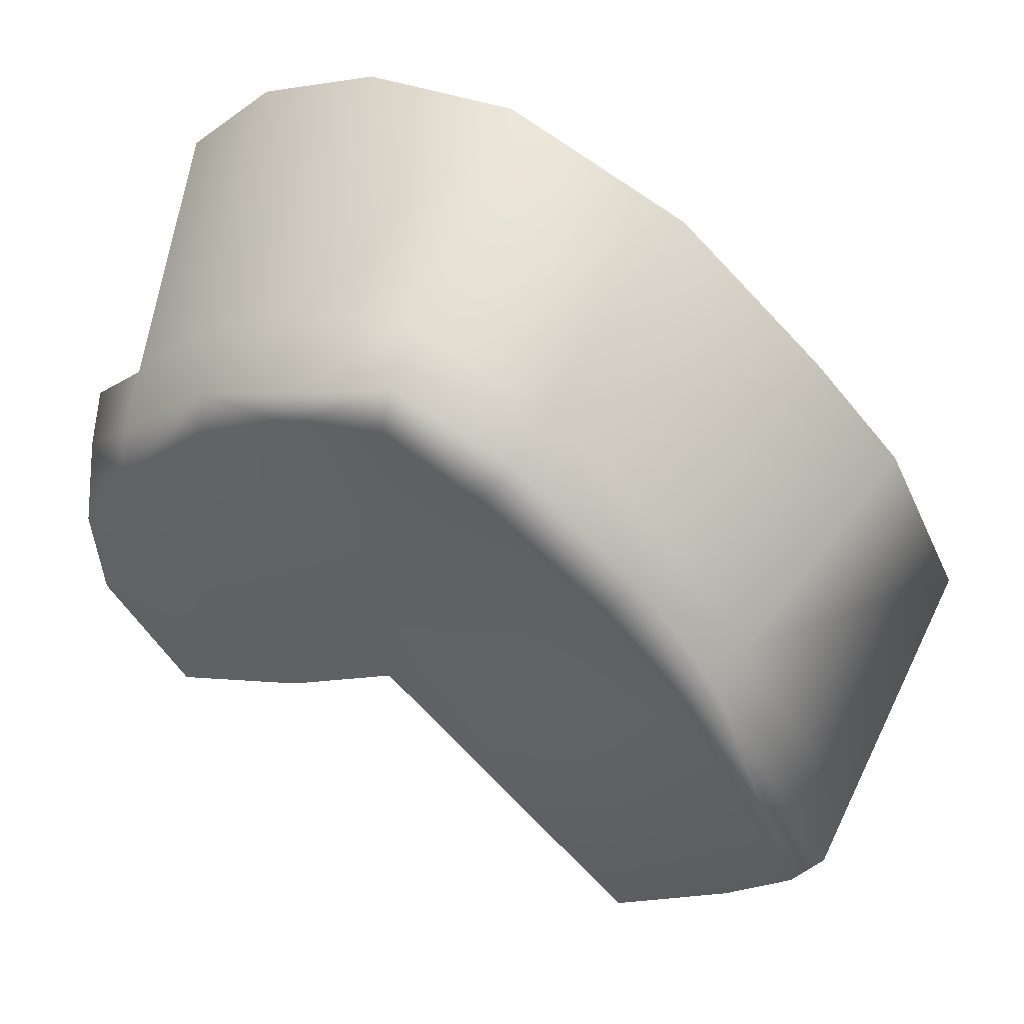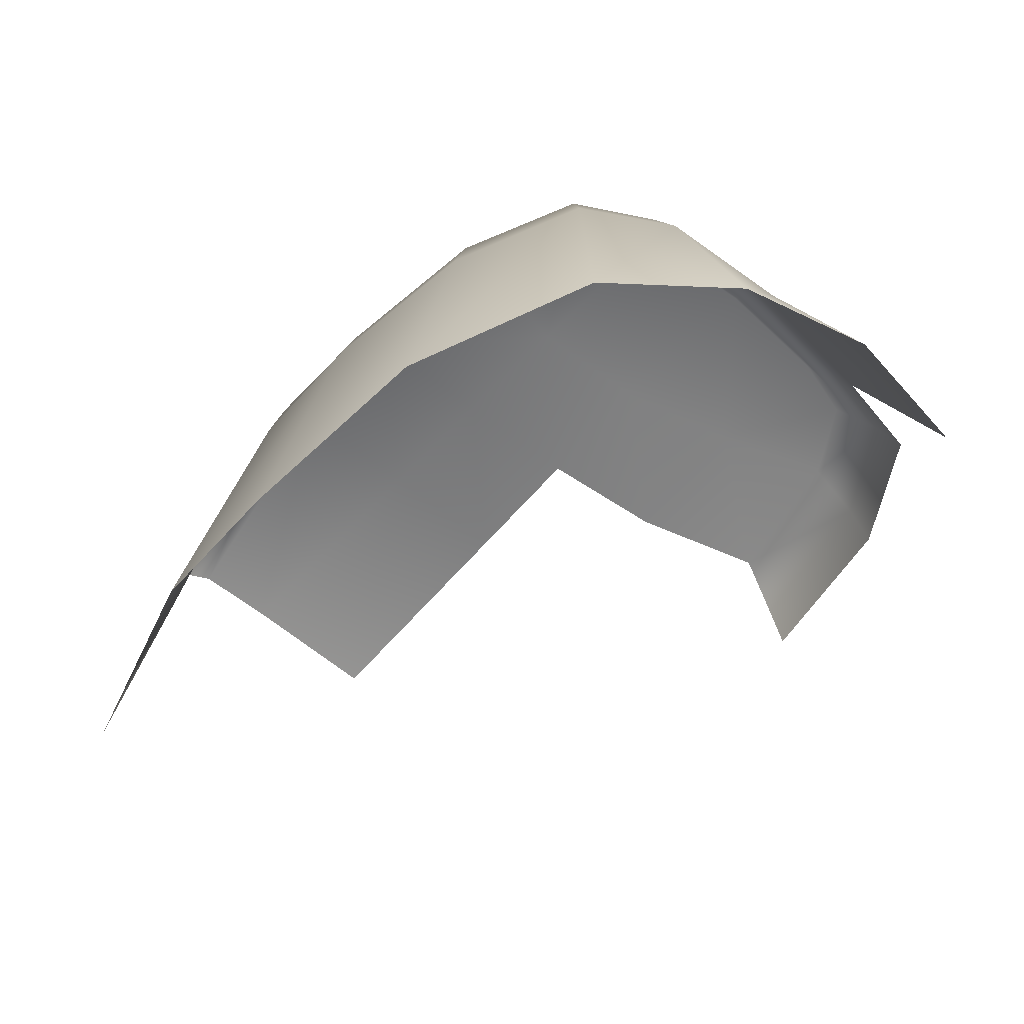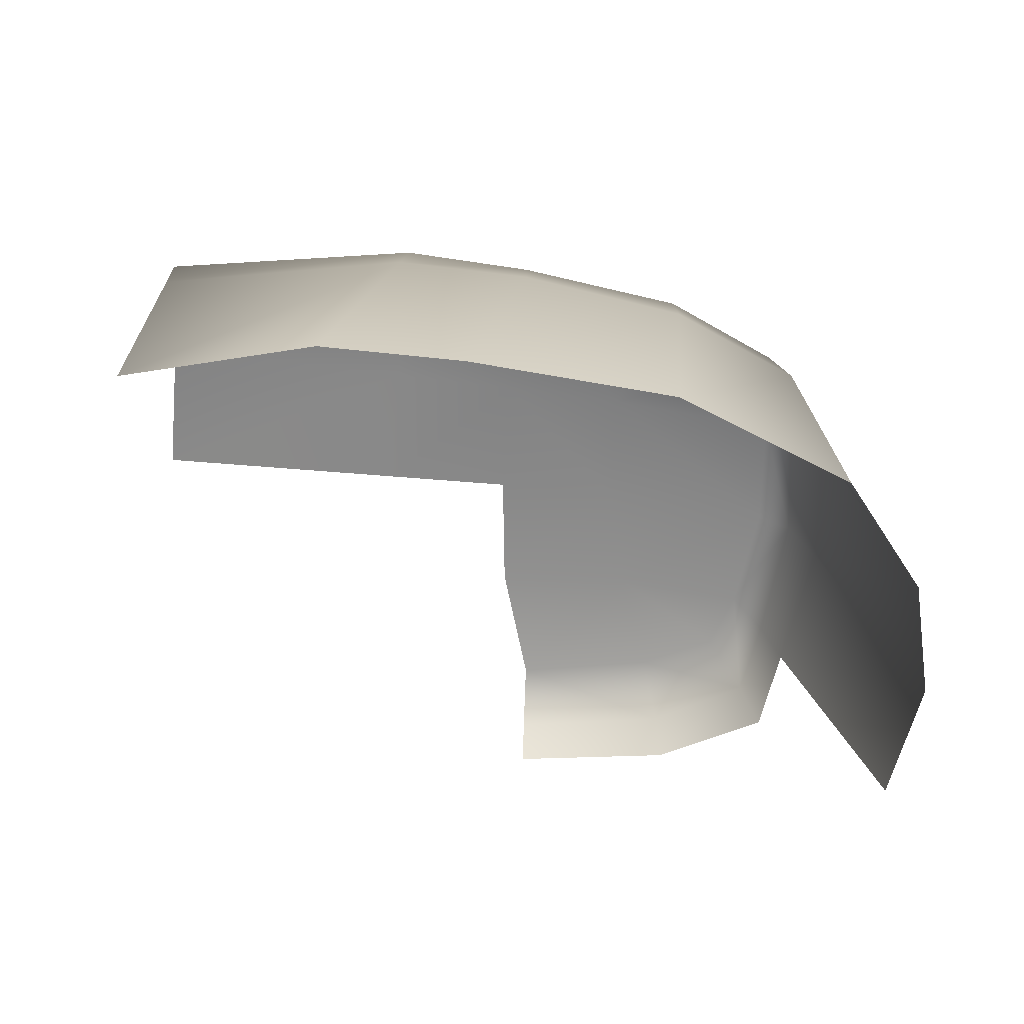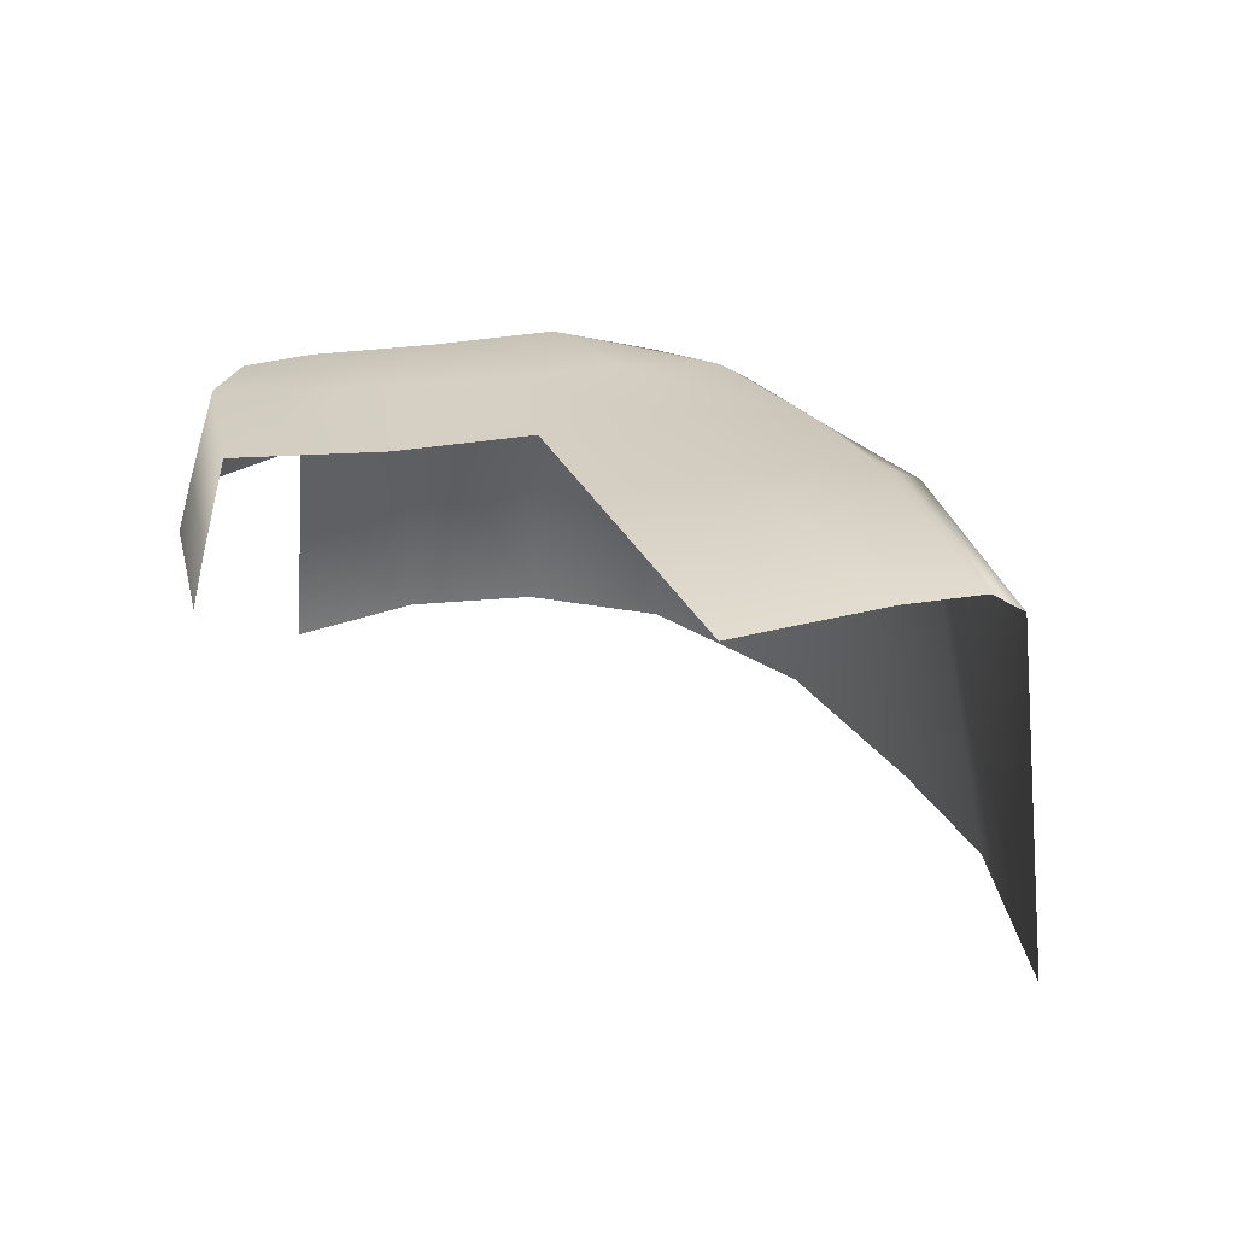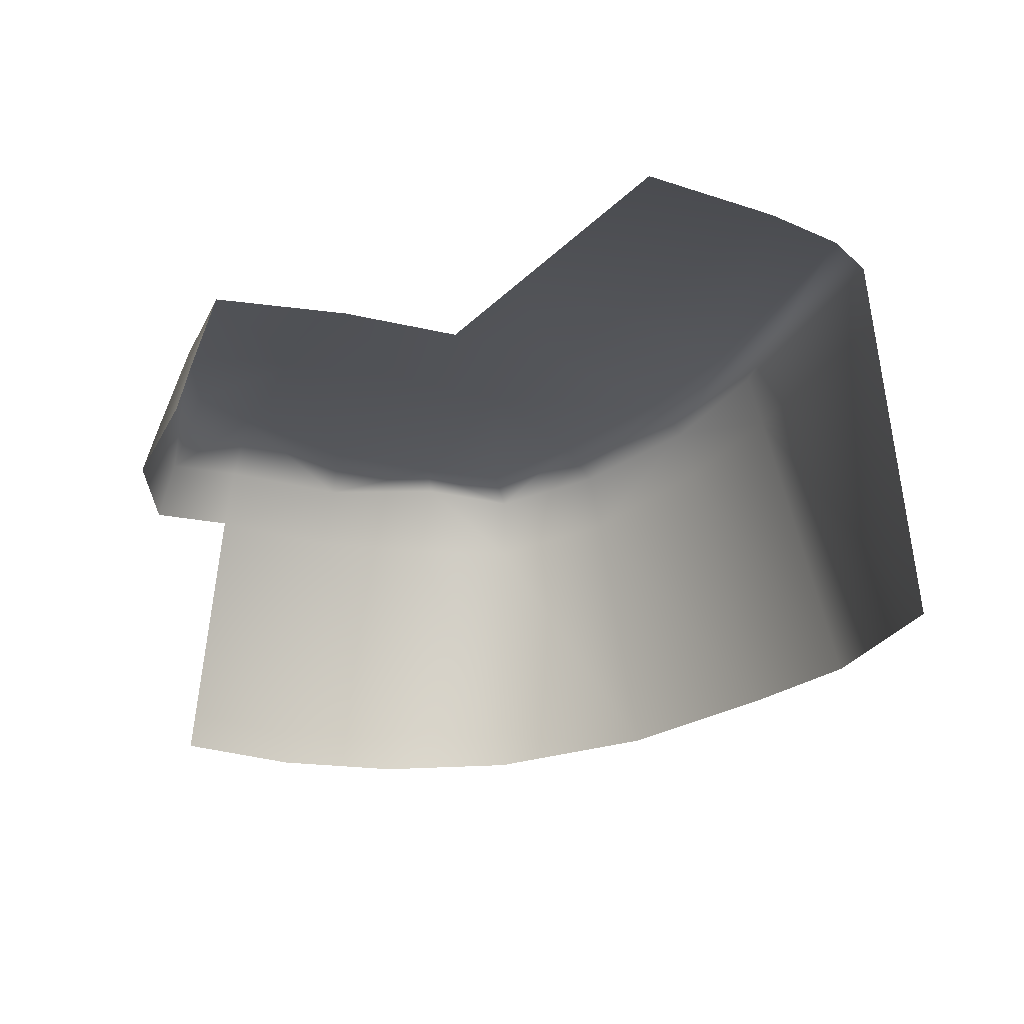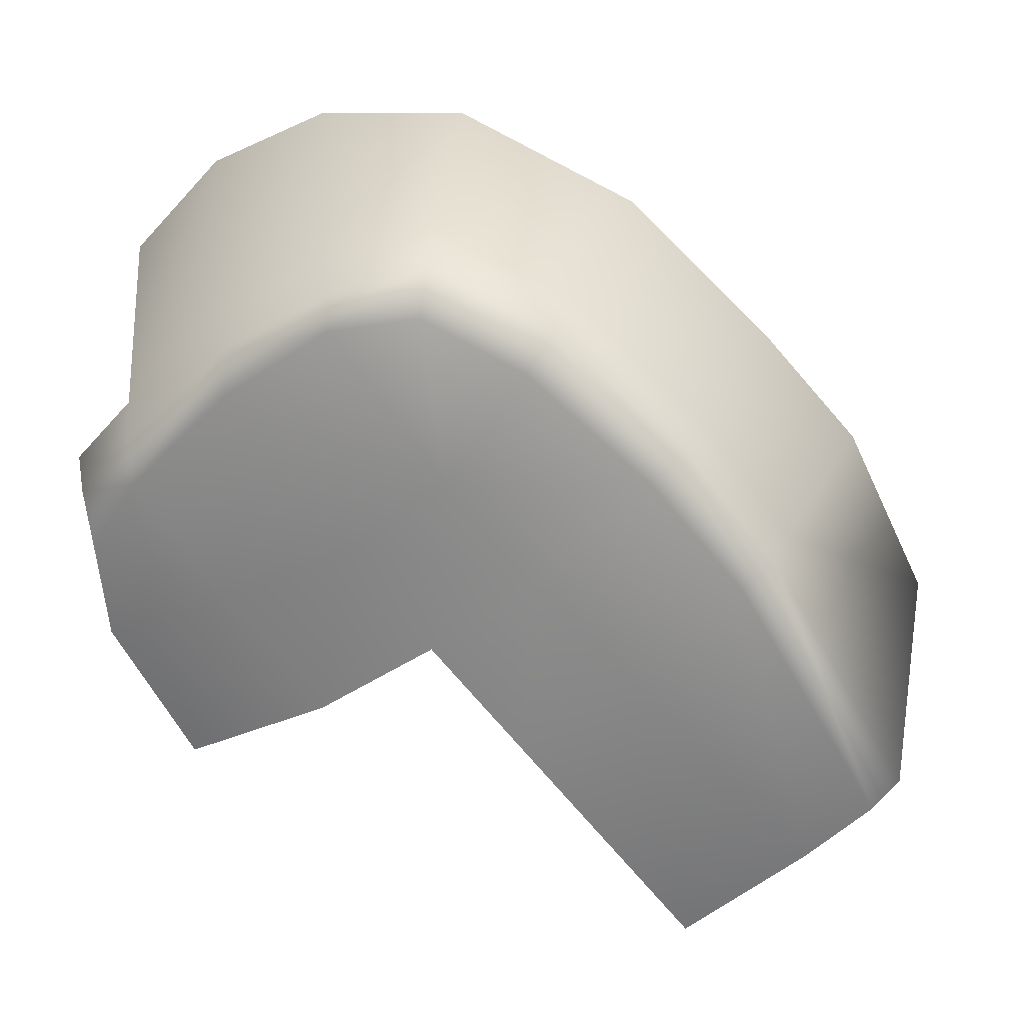
<metadata>
{"format":"obj","ext":"obj","renderer":"f3d","projection":"perspective","resolution":1024,"background":"white","views":[{"elev":52.2,"azim":-159.4,"up":"+Z"},{"elev":-60.4,"azim":-0.7,"up":"+Y"},{"elev":-60.2,"azim":-55.5,"up":"+Y"},{"elev":28.4,"azim":-161.8,"up":"+Y"},{"elev":-21.4,"azim":-170.2,"up":"+Y"},{"elev":26.5,"azim":-173.8,"up":"+Z"}]}
</metadata>
<code>
g Cliff_Rocks13
v -5.707 -0.03772 1.688
v -8.146 0.11 -2.516
v -7.672 0.5104 -2.886
v -5.165 0.2805 1.28
v -4.143 -0.3606 3.536
v -6.543 0.6515 -3.889
v -3.572 0.1498 3.11
v -1.855 -0.4248 5.593
v -3.328 0.6508 -0.3578
v -4.467 0.6509 -5.657
v -1.431 0.6501 -1.963
v -1.724 0.65 1.442
v 0.1555 0.6497 -0.0316
v -1.422 0.07237 5.006
v 0.293 -0.4912 6.6
v 1.668 0.6493 1.809
v 2.141 0.6487 -1.355
v -0.1554 0.607 3.173
v 0.3598 -0.163 5.823
v 1.91 0.04269 5.609
v 1.953 -0.2326 6.17
v 3.959 -0.6412 4.858
v 3.724 0.04202 4.349
v 3.755 0.6483 0.7877
v 4.523 0.6465 -2.398
v 5.374 0.2761 2.71
v 5.737 -0.7881 3.072
v 6.71 -1.007 1.916
v 6.115 0.4041 1.616
v 5.877 0.6465 -0.03125
v 6.371 -0.9692 -0.1086
v 4.849 -0.9259 -2.69
v -8.247 -0.9722 -2.444
v -5.951 -1.033 1.704
v -8.783 -6.587 -2.079
v -7.25 -6.55 1.145
v -4.353 -1.289 3.654
v -5.515 -6.534 3.139
v -2.044 -1.522 5.776
v -2.785 -6.511 5.846
v 0.3664 -1.604 6.937
v 0.4695 -6.498 7.483
v 2.256 -1.554 6.57
v 3.112 -6.5 7.402
v 4.247 -1.751 5.202
v 5.244 -6.511 6.373
v 5.97 -1.858 3.307
v 6.887 -6.527 4.558
v 7.051 -2.057 2.071
v 6.632 -1.976 -0.2167
v 5.035 -1.887 -2.847
g Cliff_Rocks13_0
f 3 2 1
f 4 3 1
f 1 5 4
f 6 3 4
f 5 7 4
f 7 5 8
f 9 6 4
f 4 7 9
f 6 9 10
f 9 11 10
f 9 12 11
f 7 12 9
f 12 13 11
f 14 7 8
f 8 15 14
f 16 13 12
f 13 16 17
f 18 12 7
f 14 18 7
f 18 16 12
f 15 19 14
f 14 19 18
f 19 15 20
f 19 20 18
f 15 21 20
f 21 22 20
f 20 23 18
f 23 16 18
f 22 23 20
f 16 24 17
f 16 23 24
f 17 24 25
f 23 22 26
f 23 26 24
f 22 27 26
f 27 28 26
f 26 29 24
f 28 29 26
f 29 30 24
f 29 28 30
f 24 30 25
f 28 31 30
f 25 30 31
f 32 25 31
g Cliff_Rocks13_1
f 2 33 1
f 33 34 1
f 34 33 35
f 36 34 35
f 1 34 5
f 37 34 36
f 34 37 5
f 38 37 36
f 5 37 39
f 39 37 38
f 8 5 39
f 40 39 38
f 8 39 15
f 41 39 40
f 39 41 15
f 42 41 40
f 15 41 21
f 43 41 42
f 41 43 21
f 44 43 42
f 21 43 22
f 45 43 44
f 43 45 22
f 46 45 44
f 45 47 22
f 47 45 46
f 48 47 46
f 47 27 22
f 47 49 27
f 49 28 27
f 49 50 28
f 50 31 28
f 32 31 50
f 51 32 50

</code>
